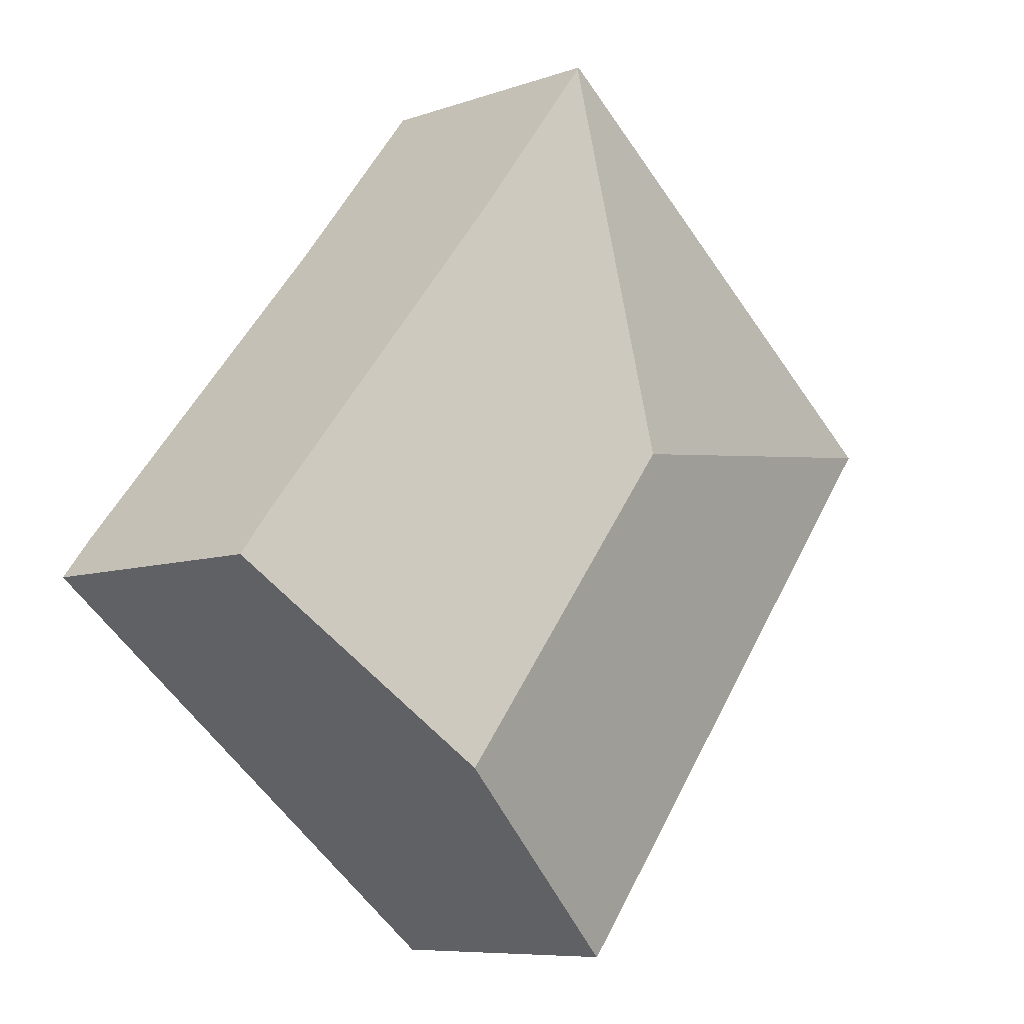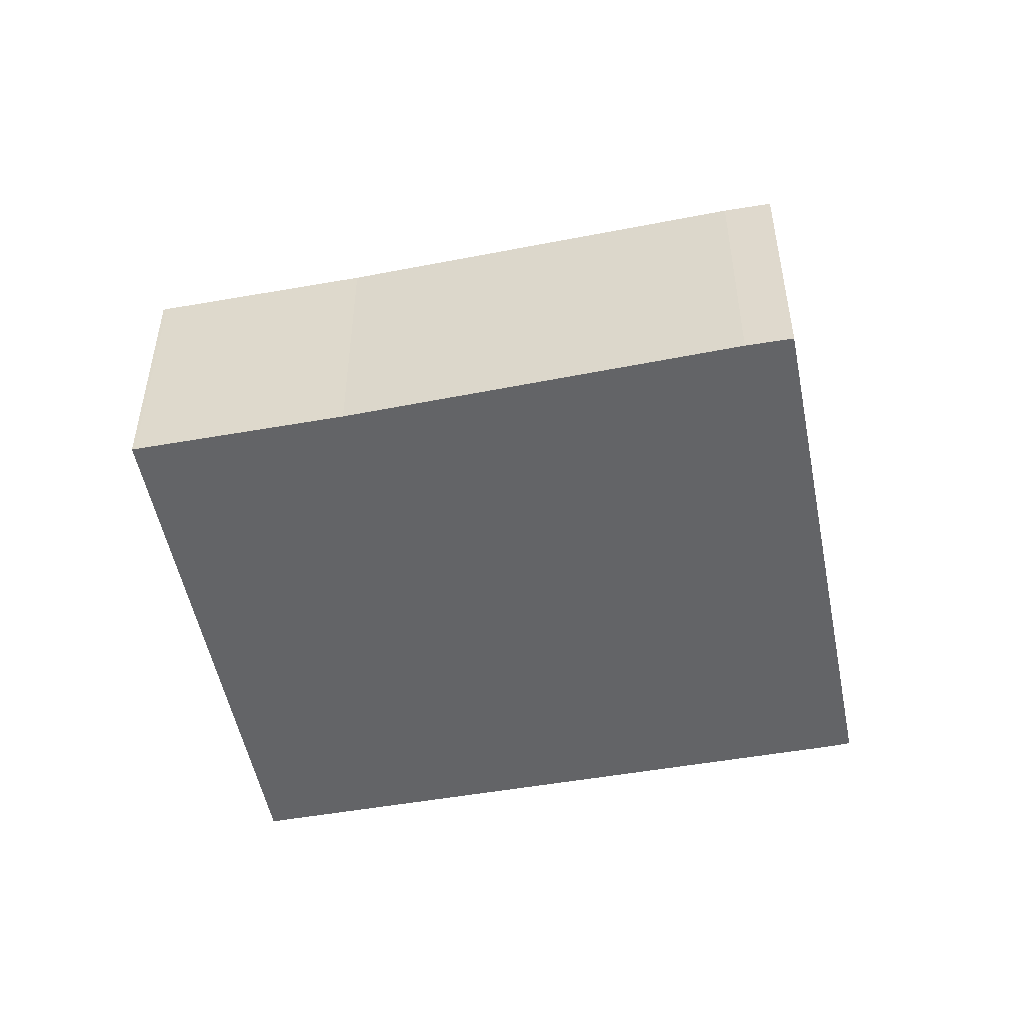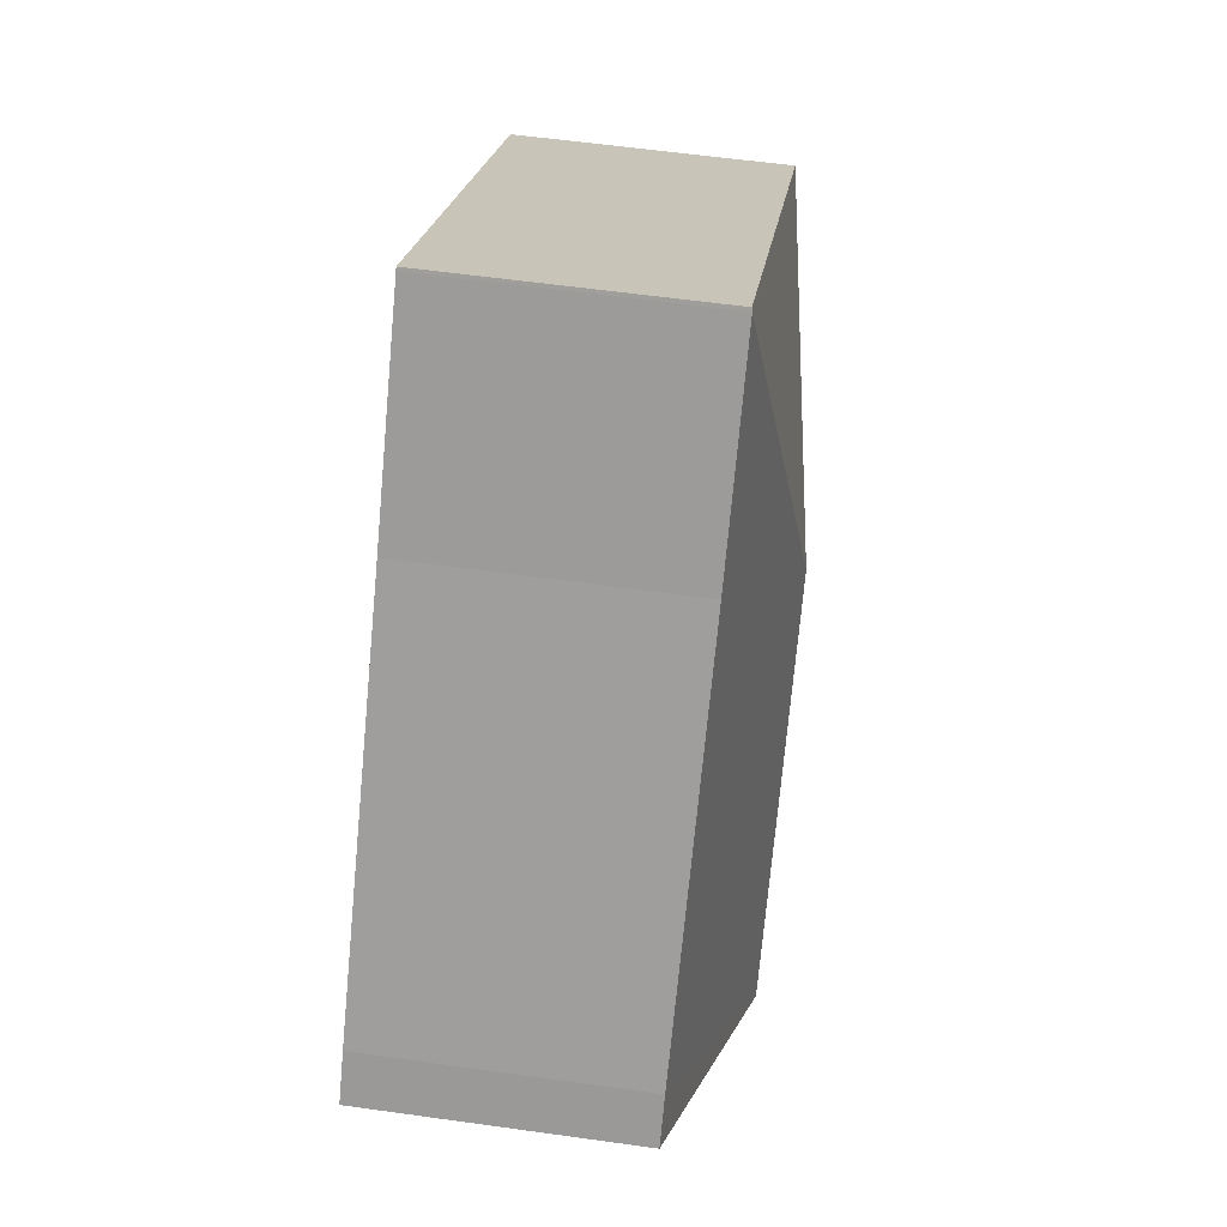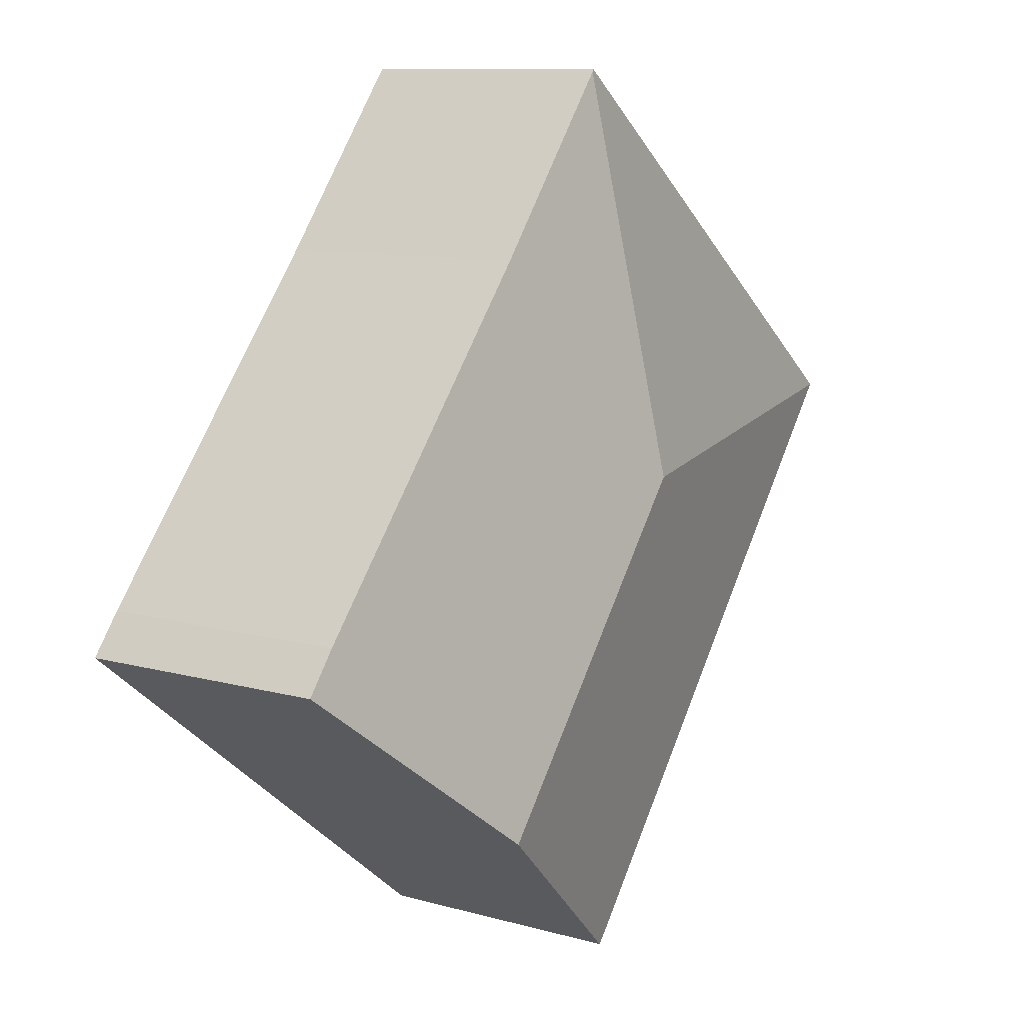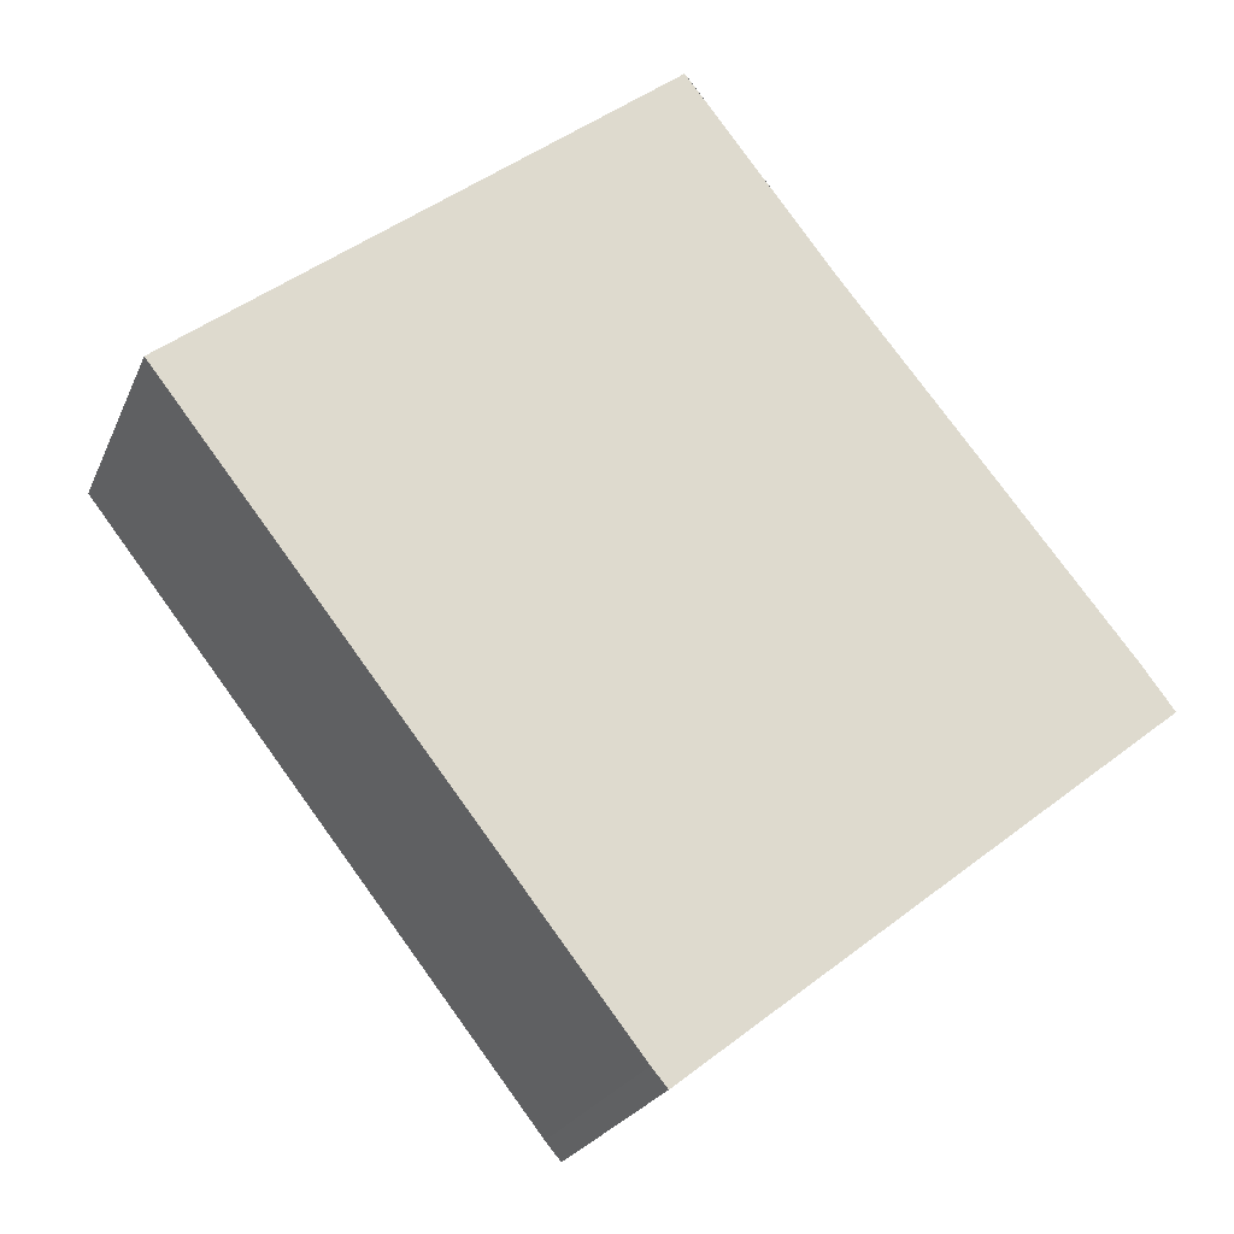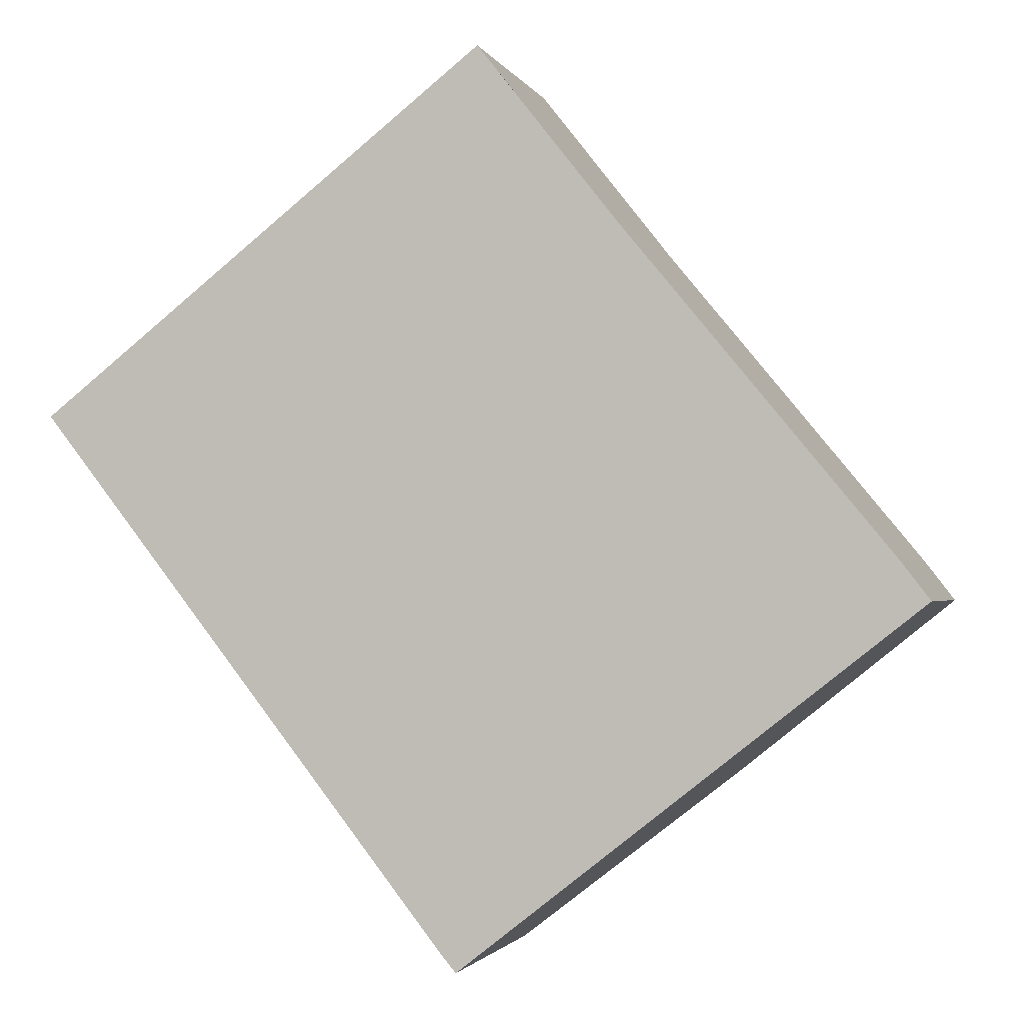
<metadata>
{"format":"obj","ext":"obj","renderer":"f3d","projection":"perspective","resolution":1024,"background":"white","views":[{"elev":-7.9,"azim":134.3,"up":"+Z"},{"elev":-51.2,"azim":62.8,"up":"+Y"},{"elev":57.5,"azim":98.3,"up":"+Z"},{"elev":10.1,"azim":125.7,"up":"+Z"},{"elev":-22.9,"azim":-18.8,"up":"+Z"},{"elev":-1.8,"azim":14.9,"up":"+Z"}]}
</metadata>
<code>
v  5.906 2.64 1.762
v  4.051 3.207 -0.49
v  4.529 2.64 3.518
v  8.56 2.623 -1.471
v  6.559 3.207 -3.679
v  8.862 2.624 -1.866
v  0 2.634 1.613e-16
v  4.507 2.633 3.545
v  5.366 2.905 -4.618
v  4.296 2.634 -5.46
v  4.15 2.633 -5.289
v  4.529 -2.154e-16 3.518
v  4.507 -2.171e-16 3.545
v  5.906 -1.079e-16 1.762
v  8.56 9.007e-17 -1.471
v  8.862 1.143e-16 -1.866
v  6.559 2.253e-16 -3.679
v  5.366 2.828e-16 -4.618
v  4.296 3.343e-16 -5.46
v  4.15 3.239e-16 -5.289
v  0 0 0
g defaultobject
f 1 2 3
f 2 1 4
f 2 4 5
f 5 4 6
f 3 7 8
f 7 3 2
f 9 2 5
f 2 9 7
f 7 9 10
f 7 10 11
f 8 12 3
f 12 8 13
f 12 1 3
f 1 12 14
f 14 4 1
f 4 14 15
f 4 16 6
f 16 4 15
f 16 5 6
f 5 16 17
f 5 17 9
f 9 17 10
f 10 17 18
f 10 18 19
f 19 11 10
f 11 19 20
f 11 21 7
f 21 11 20
f 21 8 7
f 8 21 13
f 21 14 13
f 14 21 15
f 15 21 16
f 16 21 17
f 17 21 20
f 17 20 18
f 18 20 19

</code>
